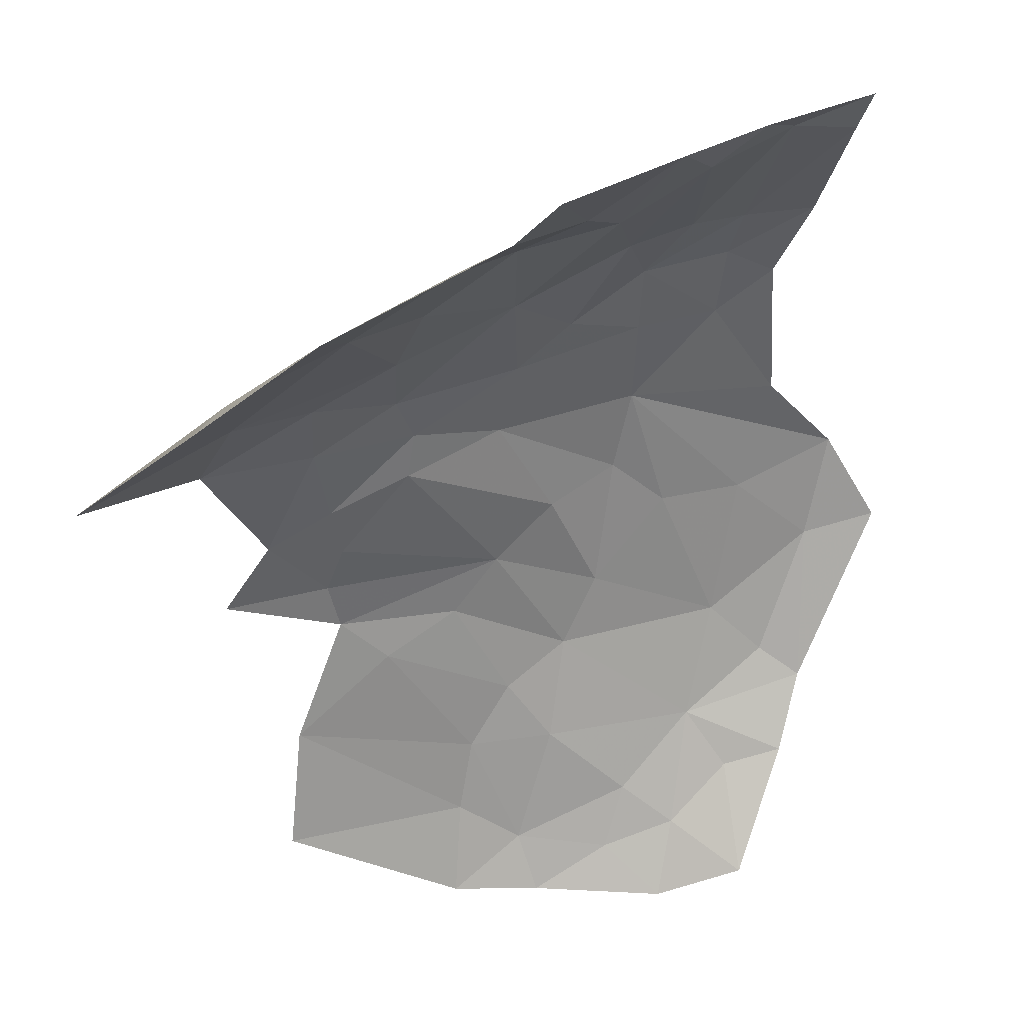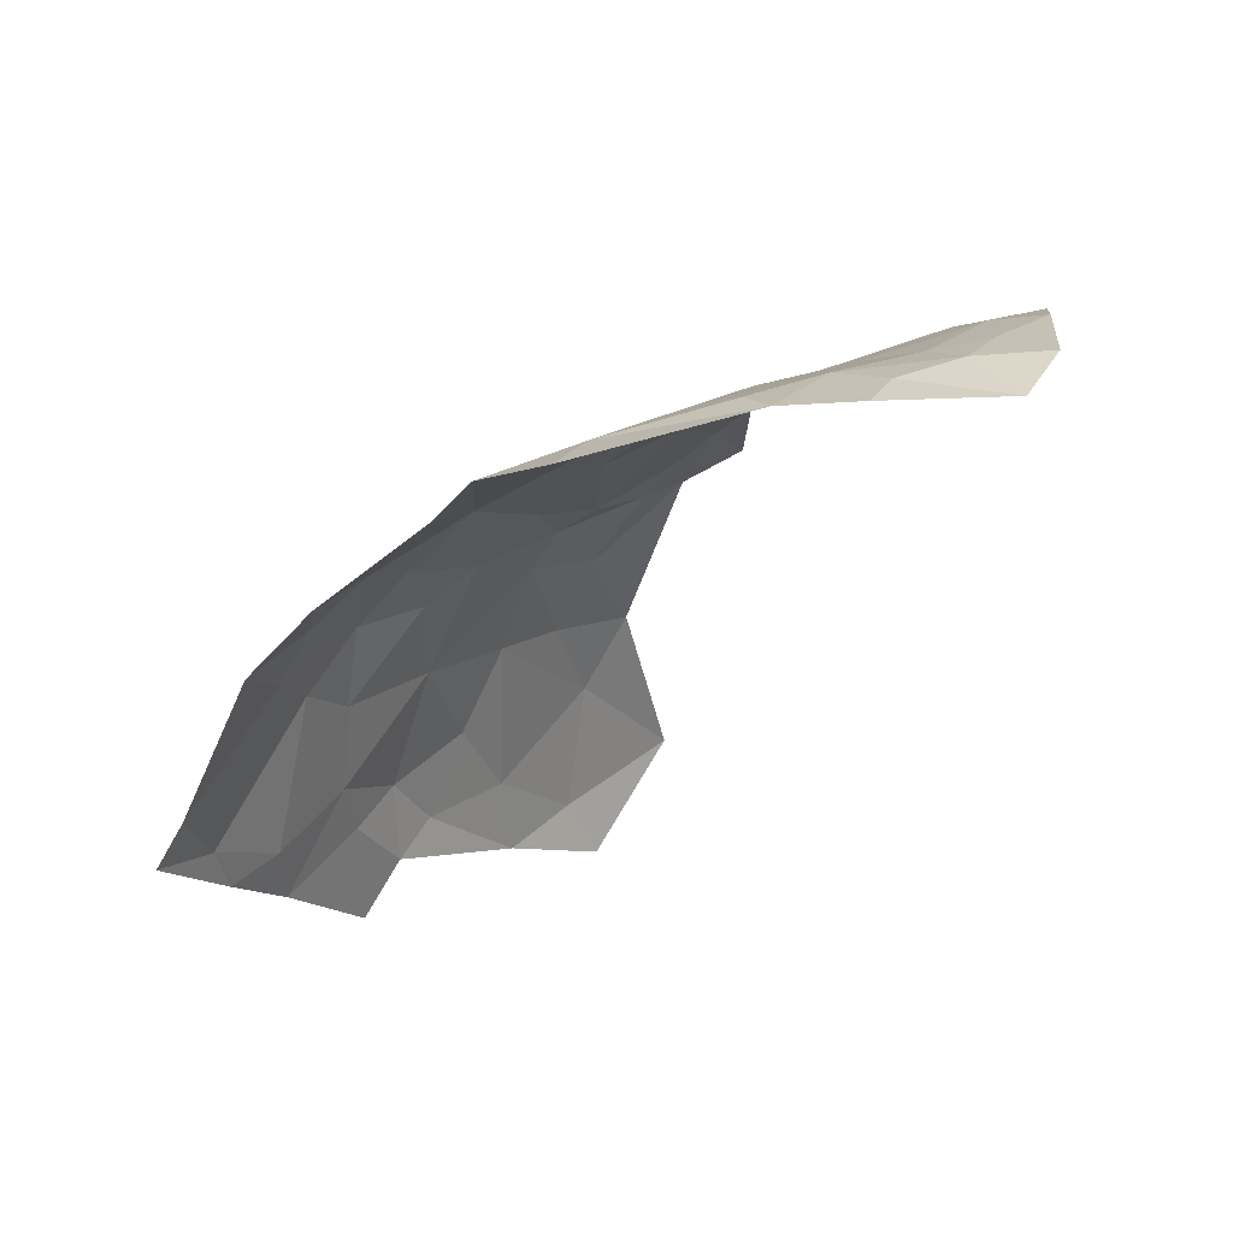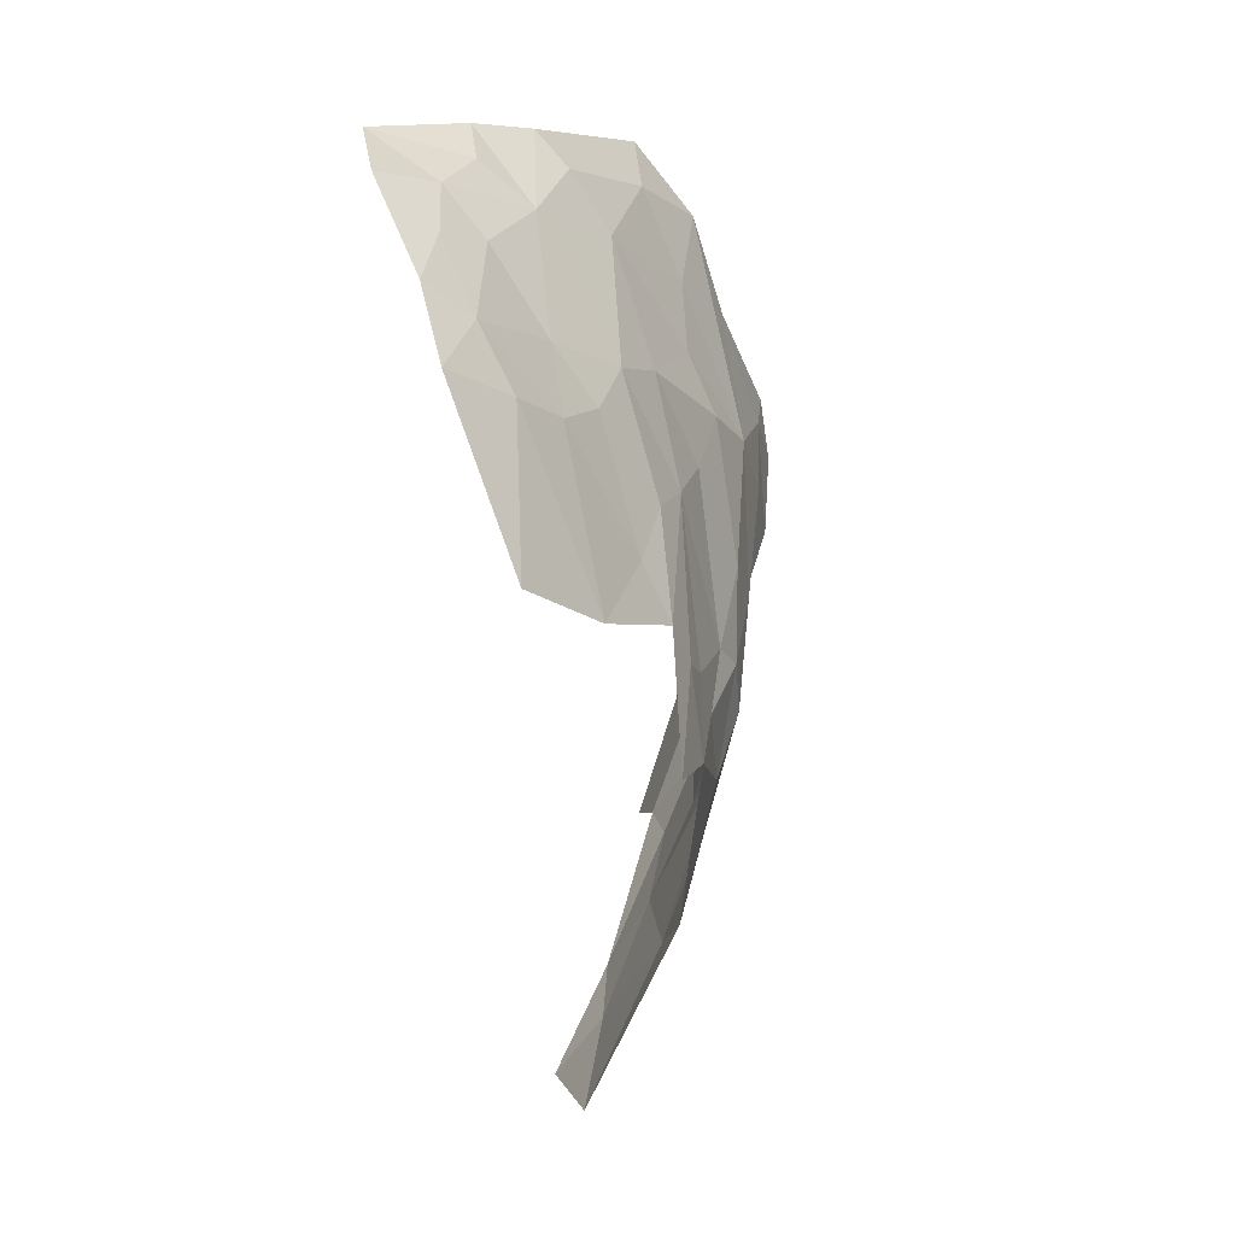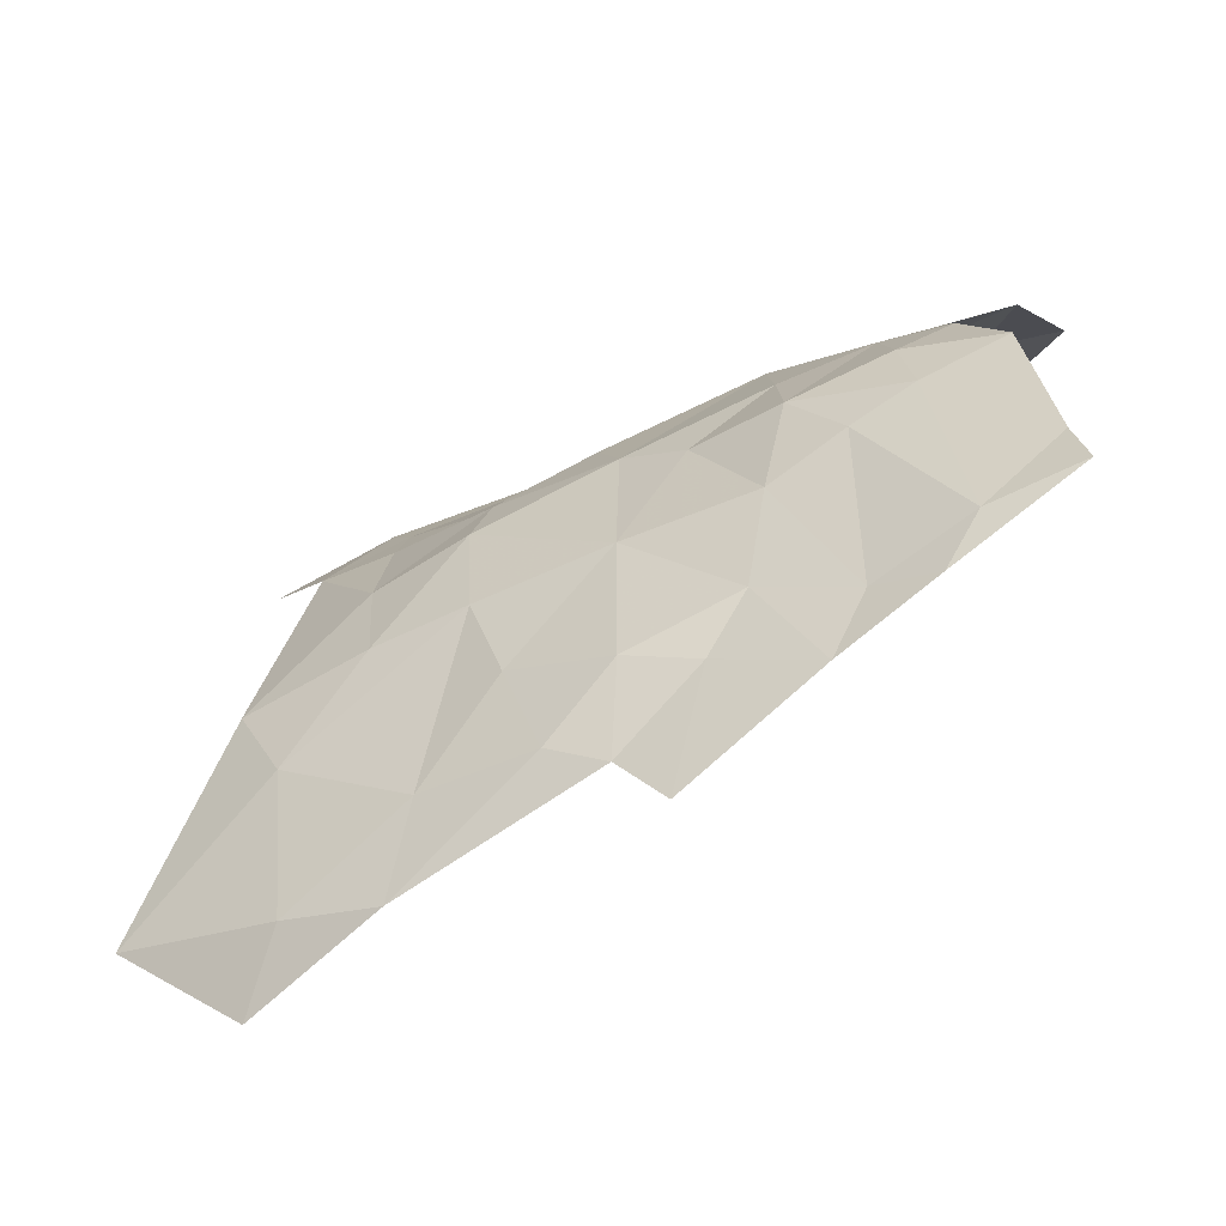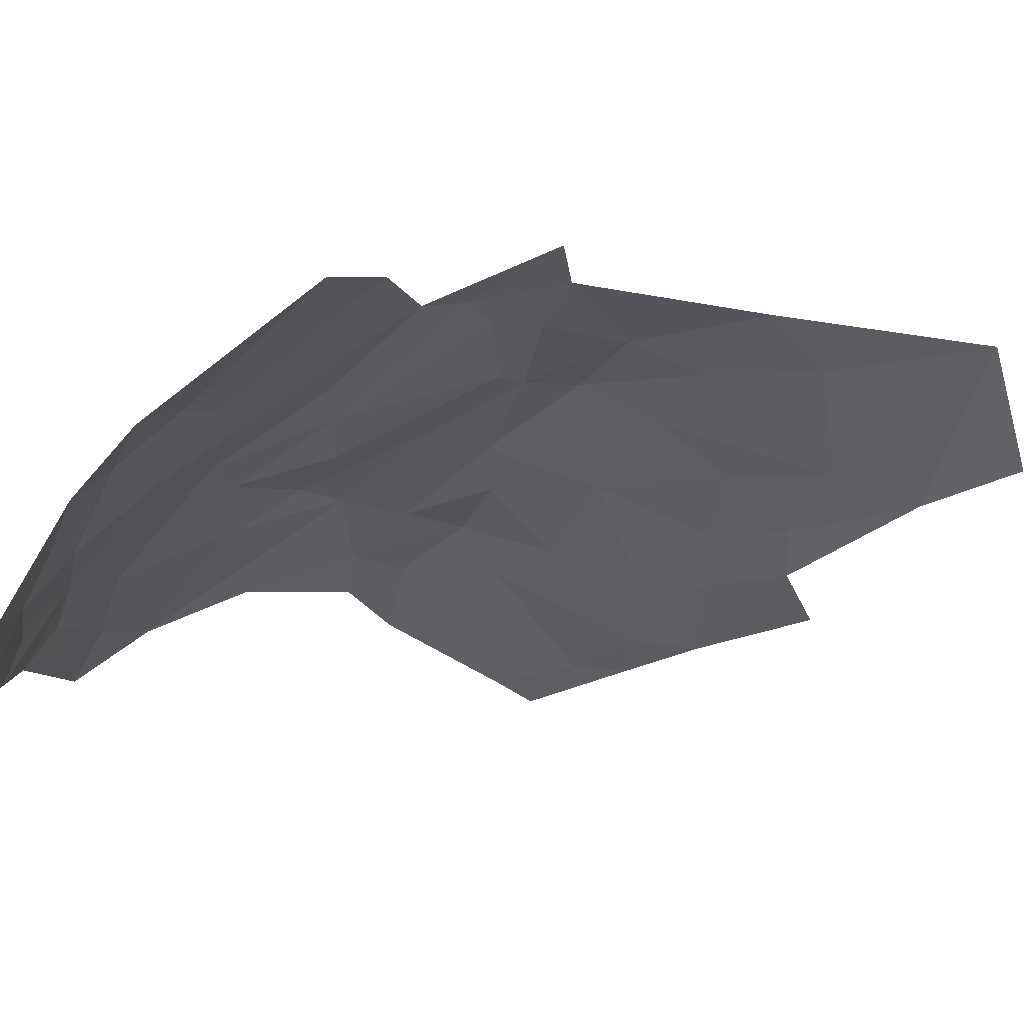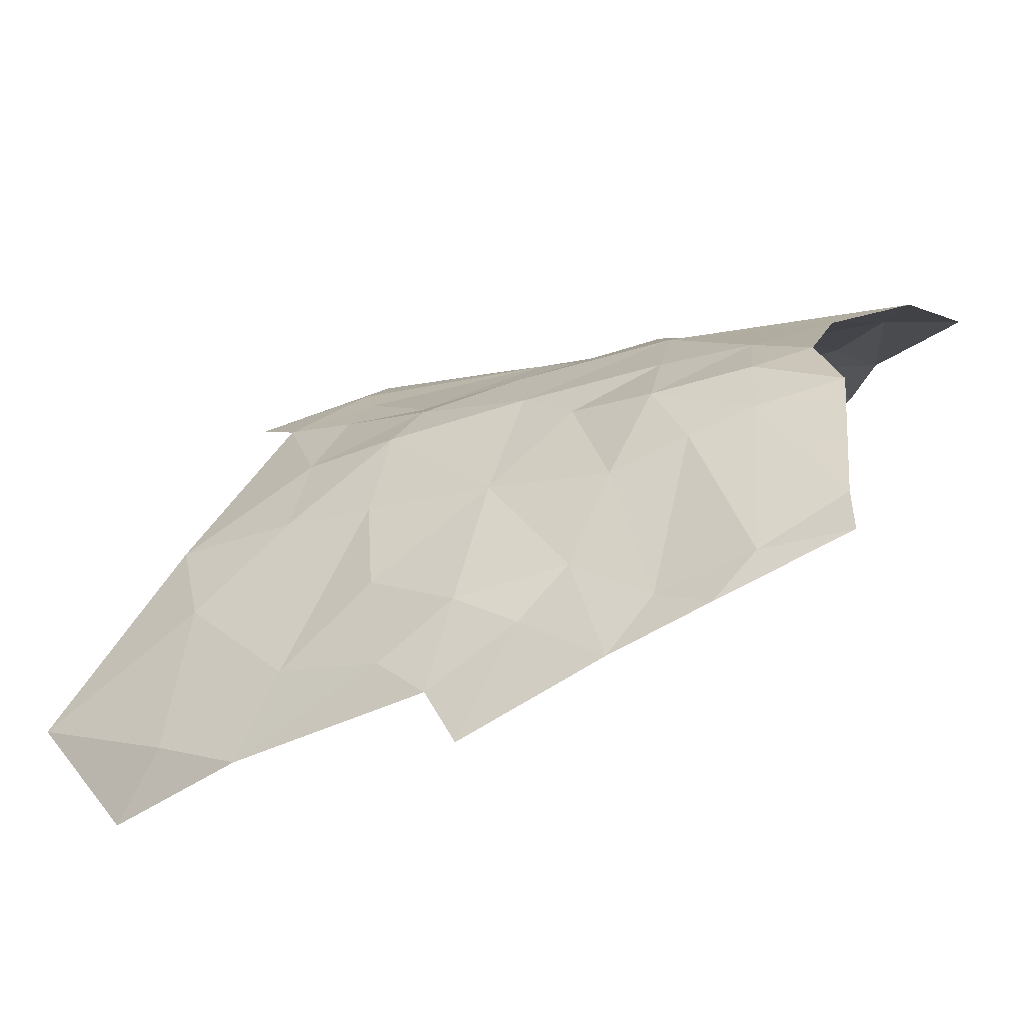
<metadata>
{"format":"obj","ext":"obj","renderer":"f3d","projection":"perspective","resolution":1024,"background":"white","views":[{"elev":-8.8,"azim":47.2,"up":"+Z"},{"elev":71.0,"azim":102.1,"up":"+Y"},{"elev":0.6,"azim":-119.9,"up":"+Y"},{"elev":45.6,"azim":47.6,"up":"+Z"},{"elev":-66.9,"azim":-70.2,"up":"+Z"},{"elev":54.8,"azim":60.7,"up":"+Z"}]}
</metadata>
<code>
v 2.193 1.254 1.285
v 2.062 1.433 1.306
v 2.028 1.223 1.207
v 2.021 1.027 1.093
v 2.166 1.112 1.202
v 1.905 2.145 0.8886
v 1.958 2.195 0.9084
v 1.907 2.169 0.7482
v 1.655 1.621 0.9137
v 1.748 1.69 1.013
v 1.737 1.843 0.9088
v 2.108 2.132 1.3
v 2.045 2.153 1.187
v 2.033 2.038 1.238
v 2.106 2.219 1.212
v 1.988 2.201 1.007
v 1.963 1.684 1.275
v 2.033 1.649 1.337
v 2.035 1.843 1.33
v 2.316 1.543 1.444
v 2.42 1.582 1.495
v 2.238 1.638 1.449
v 2.149 1.876 1.425
v 2.12 2.01 1.352
v 2.105 1.785 1.397
v 1.948 2.076 1.089
v 1.841 1.91 1.041
v 1.896 1.913 1.119
v 1.817 2.04 0.8577
v 1.719 1.943 0.7935
v 1.793 1.931 0.9234
v 2.147 1.54 1.378
v 2.21 1.833 1.481
v 2.167 1.733 1.447
v 1.931 1.804 1.2
v 1.863 1.771 1.133
v 1.906 1.586 1.214
v 2.205 1.038 1.153
v 1.804 1.752 1.071
v 1.74 1.617 1.049
v 1.73 1.446 1.055
v 1.766 1.575 1.088
v 2.455 1.505 1.485
v 1.927 1.257 1.17
v 1.917 1.429 1.217
v 1.795 1.458 1.123
v 1.999 1.36 1.25
v 1.973 1.509 1.284
v 1.79 1.859 0.9824
v 1.811 1.562 1.129
v 2.169 1.381 1.337
v 2.277 1.332 1.359
v 1.938 1.567 1.257
v 1.848 1.512 1.166
v 2.344 1.466 1.428
v 2.345 1.353 1.381
v 2.429 1.345 1.408
v 2.269 1.429 1.402
v 1.975 1.869 1.252
v 2.274 1.795 1.508
v 2.259 1.722 1.486
v 2.457 1.678 1.554
v 2.105 1.671 1.384
v 1.888 2.09 0.956
v 1.963 2.153 1.041
v 1.844 2.105 0.814
v 2.454 1.789 1.575
v 2.507 1.759 1.597
v 1.782 2.042 0.7816
v 1.817 2.107 0.7174
v 1.696 1.86 0.8293
v 1.985 1.948 1.217
v 2.214 1.911 1.471
v 2.256 1.165 1.259
v 1.597 1.658 0.7825
v 2.302 1.888 1.528
v 2.479 1.613 1.537
v 1.66 1.885 0.7236
v 1.714 1.98 0.7251
f 1 2 3
f 4 5 3
f 6 7 8
f 9 10 11
f 12 13 14
f 15 16 13
f 17 18 19
f 20 21 22
f 19 23 24
f 19 25 23
f 26 27 28
f 29 30 31
f 22 32 20
f 33 23 34
f 35 36 37
f 28 27 36
f 38 5 4
f 39 36 27
f 40 41 42
f 21 20 43
f 44 45 46
f 47 48 45
f 11 31 30
f 11 10 49
f 36 50 37
f 36 40 42
f 15 13 12
f 51 2 1
f 25 19 18
f 1 52 51
f 53 45 48
f 53 54 45
f 55 56 57
f 58 51 52
f 14 19 12
f 59 17 19
f 57 43 55
f 60 61 62
f 60 34 61
f 32 63 18
f 32 22 63
f 64 65 16
f 64 27 26
f 66 6 8
f 29 31 64
f 62 67 60
f 62 68 67
f 32 51 58
f 32 2 51
f 13 26 14
f 13 16 65
f 29 69 30
f 66 8 70
f 11 71 9
f 11 30 71
f 59 35 17
f 72 26 28
f 23 73 24
f 23 33 73
f 53 37 54
f 17 35 37
f 26 65 64
f 26 13 65
f 5 1 3
f 74 52 1
f 75 9 71
f 28 35 59
f 28 36 35
f 3 44 4
f 47 45 44
f 12 19 24
f 48 2 32
f 48 47 2
f 48 18 53
f 48 32 18
f 53 17 37
f 53 18 17
f 33 76 73
f 60 67 76
f 55 58 56
f 20 32 58
f 62 77 68
f 21 43 77
f 62 21 77
f 62 61 21
f 29 66 69
f 29 64 66
f 16 7 64
f 46 42 41
f 50 36 42
f 46 50 42
f 46 45 54
f 72 14 26
f 72 19 14
f 3 47 44
f 3 2 47
f 61 22 21
f 61 34 22
f 78 71 30
f 78 75 71
f 74 5 38
f 74 1 5
f 30 79 78
f 30 69 79
f 34 63 22
f 25 18 63
f 34 25 63
f 34 23 25
f 60 33 34
f 60 76 33
f 56 52 74
f 56 58 52
f 70 69 66
f 70 79 69
f 64 6 66
f 64 7 6
f 20 55 43
f 20 58 55
f 59 72 28
f 59 19 72
f 40 10 9
f 40 36 39
f 50 54 37
f 50 46 54
f 31 27 64
f 49 39 27
f 31 49 27
f 31 11 49
f 39 10 40
f 39 49 10

</code>
